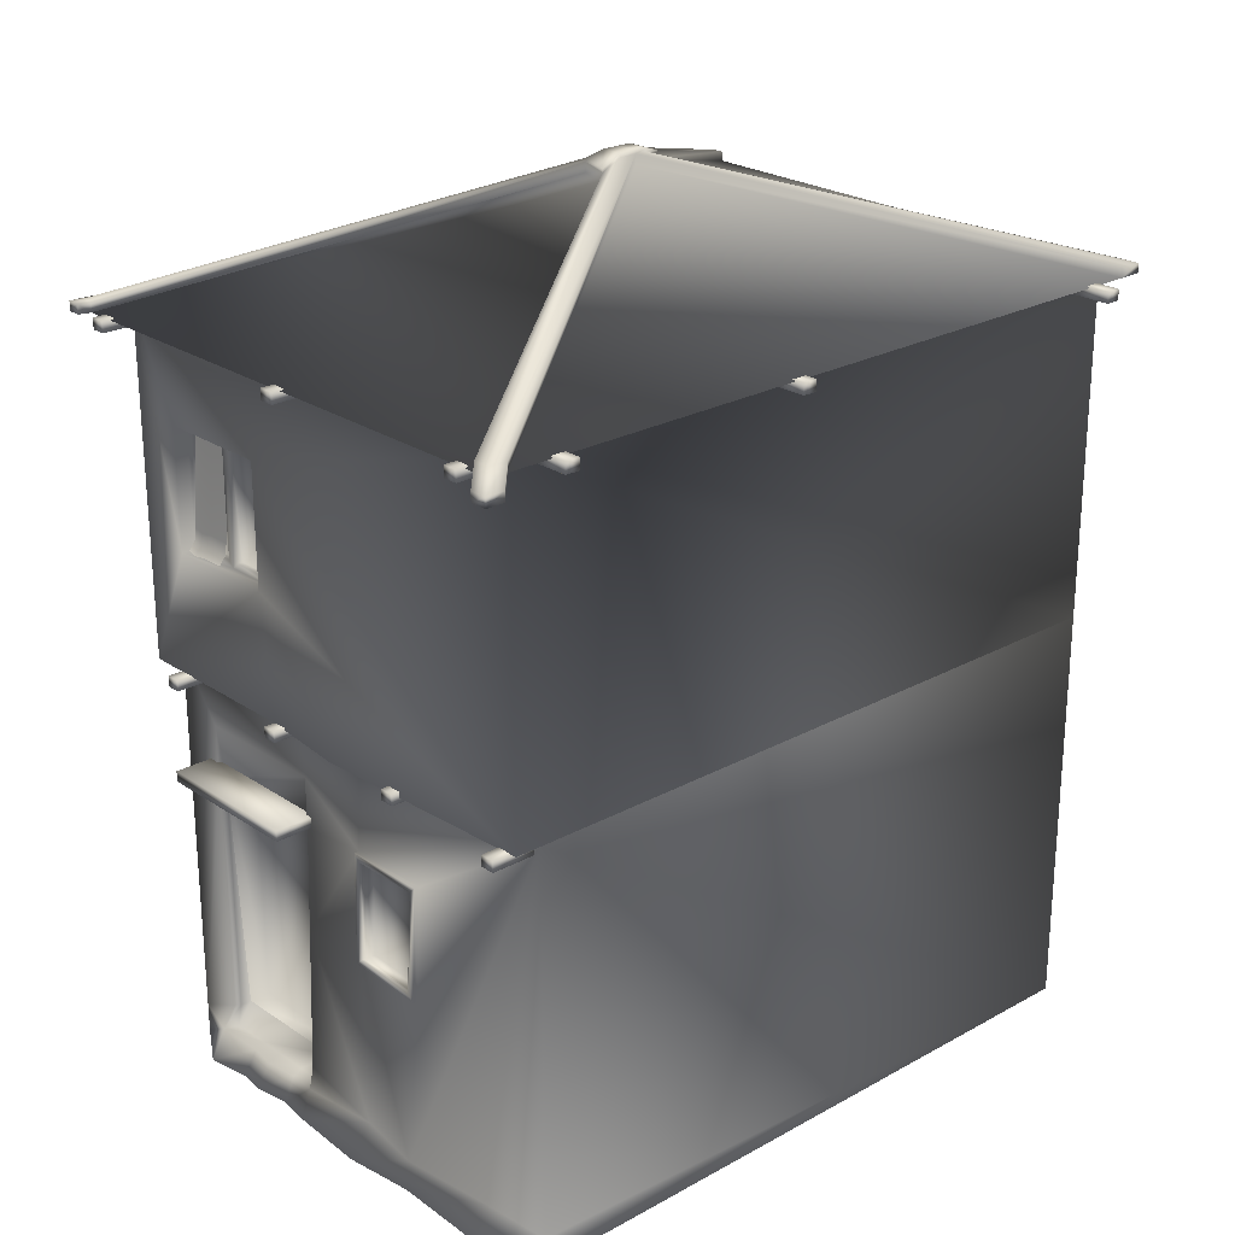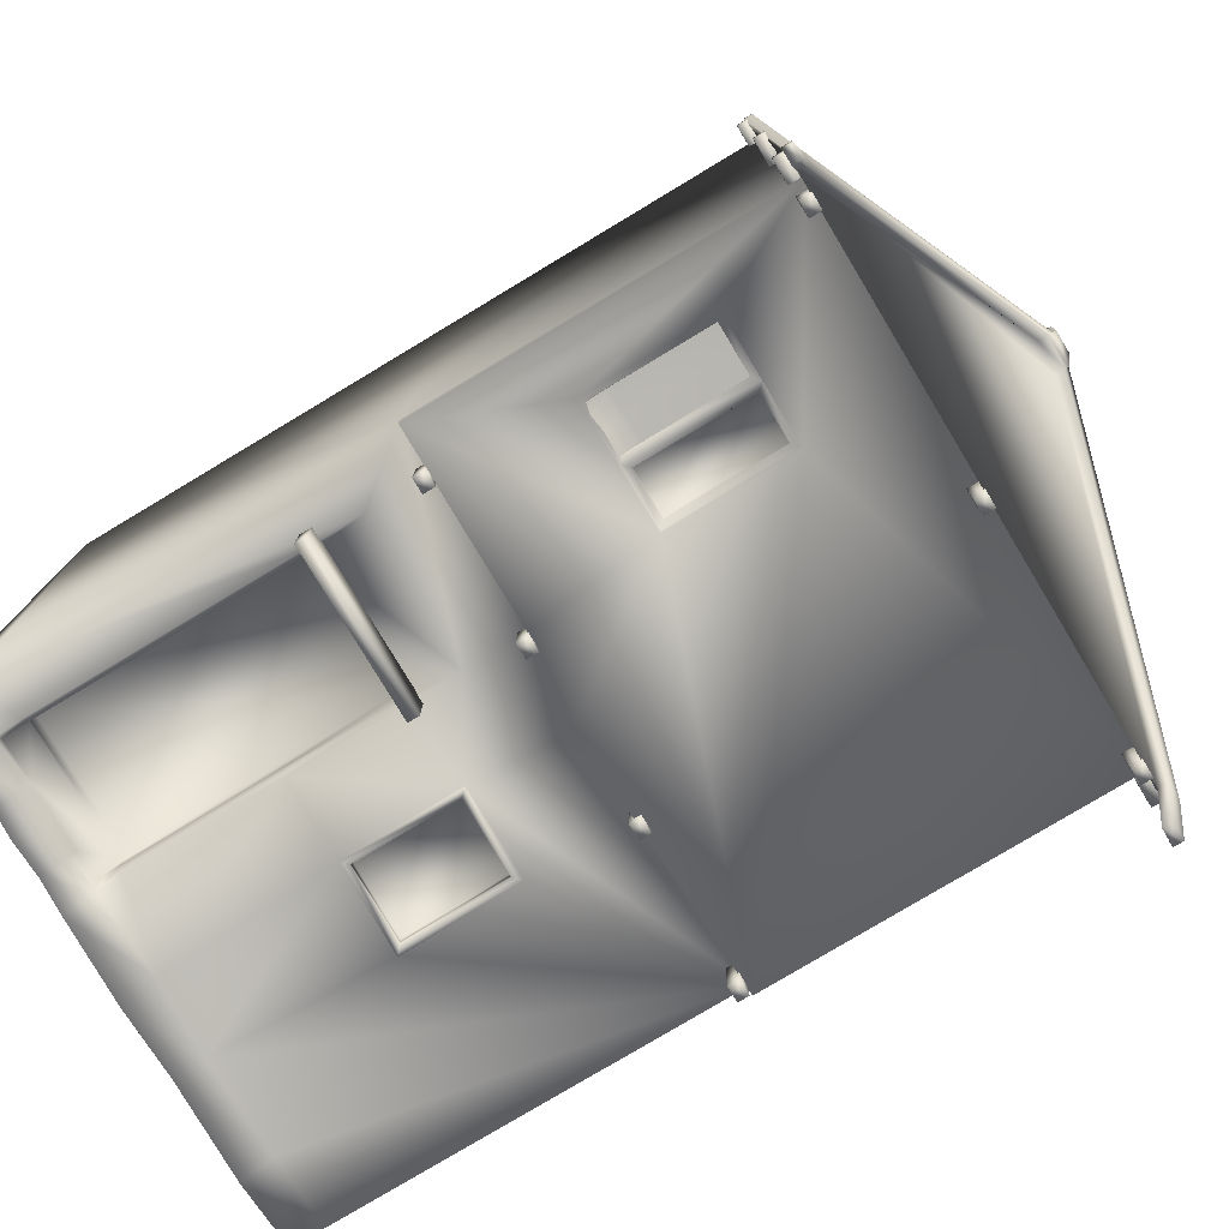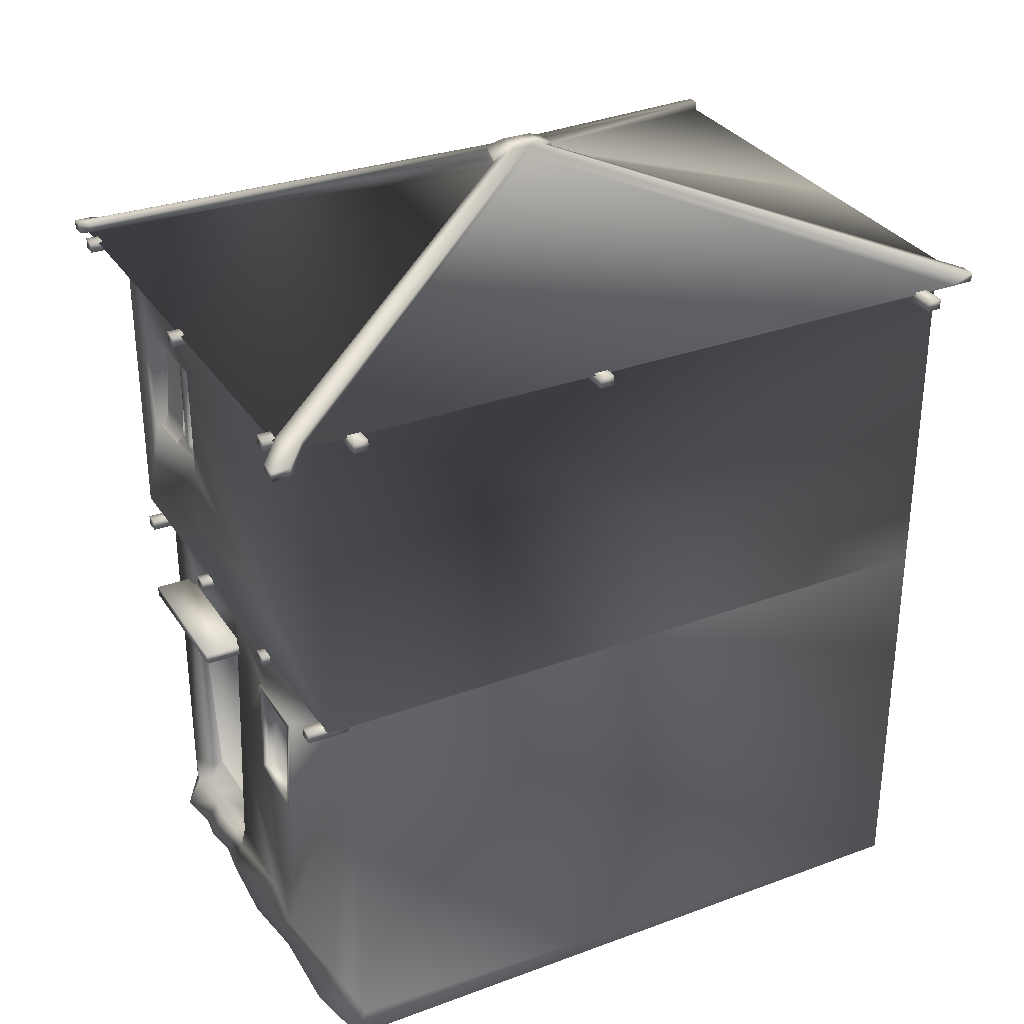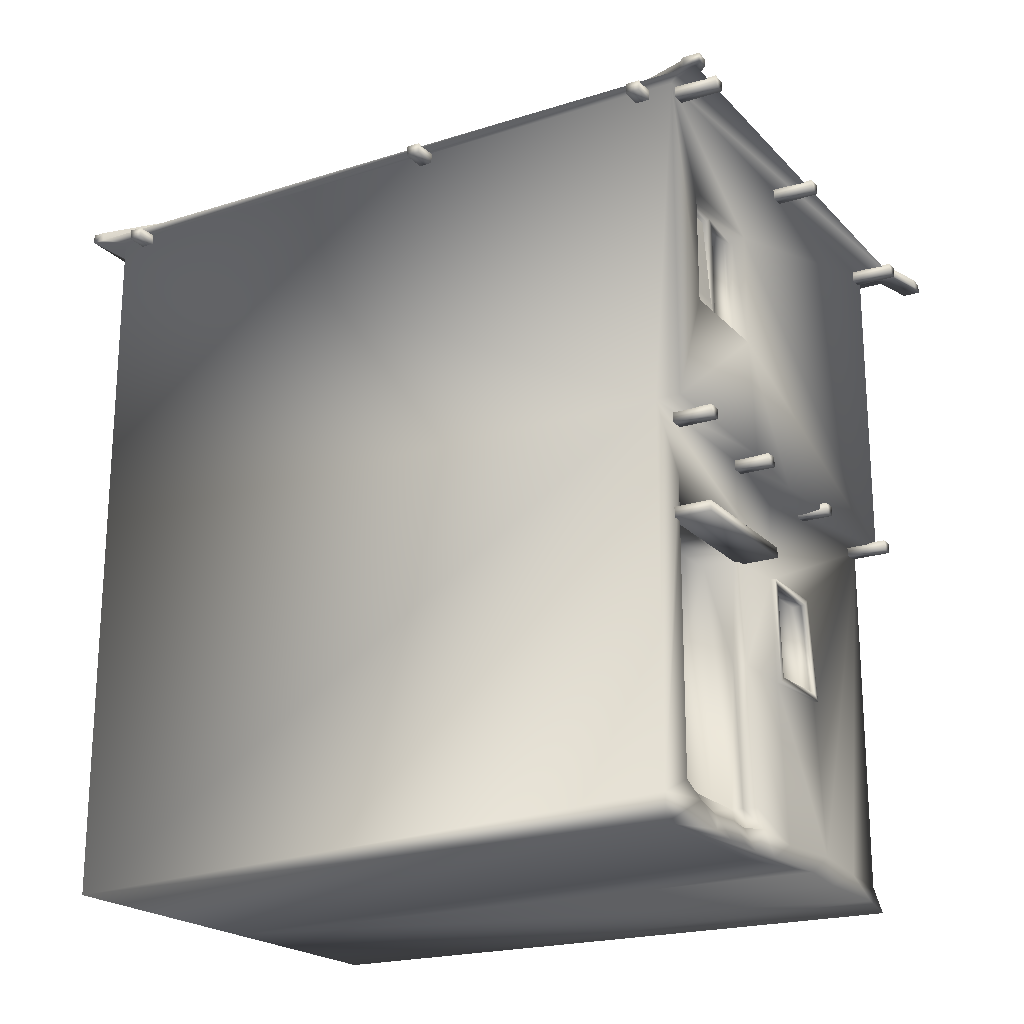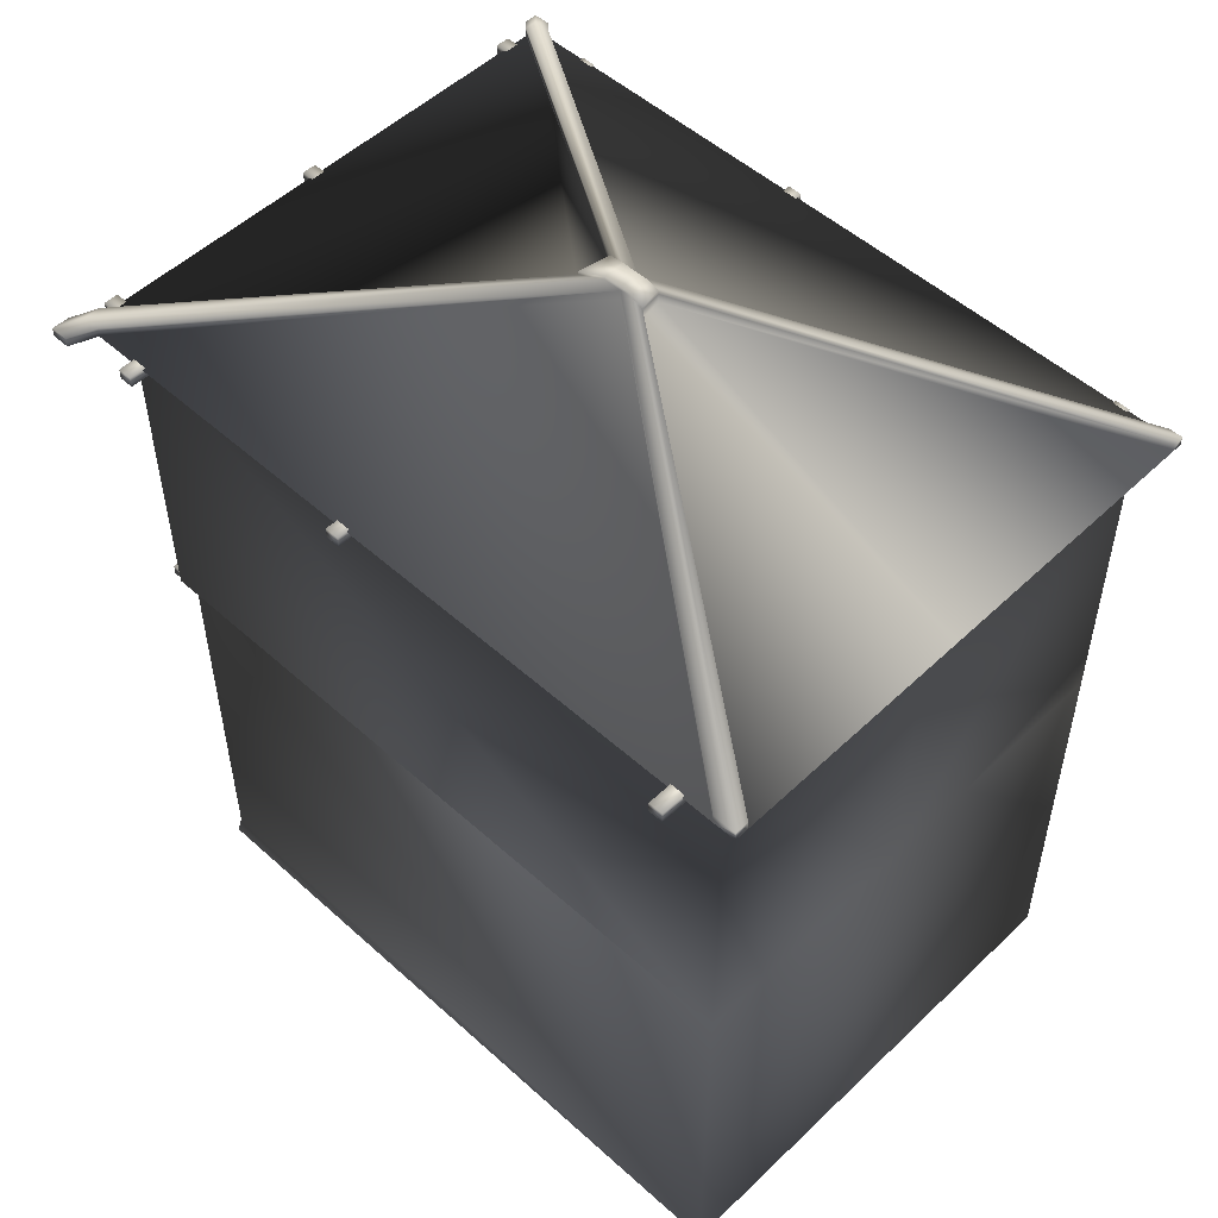
<metadata>
{"format":"obj","ext":"obj","renderer":"f3d","projection":"perspective","resolution":1024,"background":"white","views":[{"elev":24.1,"azim":-132.3,"up":"+Y"},{"elev":-78.6,"azim":121.0,"up":"+Z"},{"elev":31.5,"azim":-117.7,"up":"+Y"},{"elev":-20.6,"azim":119.9,"up":"+Y"},{"elev":51.7,"azim":-45.8,"up":"+Y"}]}
</metadata>
<code>
v -93.73 240.3 104.6
v -93.73 240.3 109.3
v -93.73 243.7 104.6
v -93.73 243.7 109.3
v -93.6 239.4 -126.9
v -93.6 239.4 -121
v -93.58 242.4 -126.9
v -93.58 242.4 -121
v -91.34 240.3 -99.99
v -91.34 240.3 -95.33
v -91.34 243.7 -99.99
v -91.34 243.7 -95.33
v -90.04 240.3 -16.41
v -90.04 240.3 -11.74
v -90.04 243.7 -16.41
v -90.04 243.7 -11.74
v -88.14 239.4 -126.9
v -88.12 242.4 -126.9
v -86.86 243.3 -120.2
v -86.86 243.3 -114.3
v -86.86 243.3 119.5
v -86.86 243.3 126.9
v -86.85 246.4 -120.2
v -86.85 246.4 -114.2
v -86.85 246.4 119.5
v -86.85 246.4 126.9
v -82.38 243.3 126.9
v -82.36 246.4 126.9
v -81.41 243.3 -120.2
v -81.39 246.4 -120.2
v -80.01 0 -102.9
v -80.01 0 117.5
v -80.01 9.371 -99.92
v -80.01 133.6 -108.3
v -80.01 133.6 -99.92
v -80.01 133.6 117.5
v -80.01 244 -108.3
v -80.01 244 117.5
v -78.53 240.3 -99.99
v -78.53 240.3 -95.33
v -78.53 240.3 104.6
v -78.53 240.3 109.3
v -78.53 243.7 -99.99
v -78.53 243.7 -95.33
v -78.53 243.7 104.6
v -78.53 243.7 109.3
v -77.78 130.3 -114.2
v -77.78 130.3 -98.25
v -77.78 133.8 -98.25
v -77.78 133.8 -114.2
v -77.78 240.3 -98.25
v -77.78 240.3 -123
v -77.78 243.7 -123
v -77.78 243.7 -98.25
v -77.24 240.3 -16.41
v -77.24 240.3 -11.74
v -77.24 243.7 -16.41
v -77.24 243.7 -11.74
v -73.12 130.3 -114.2
v -73.12 130.3 -98.25
v -73.12 133.8 -98.25
v -73.12 133.8 -114.2
v -73.12 240.3 -98.25
v -73.12 240.3 -123
v -73.12 243.7 -123
v -73.12 243.7 -98.25
v -56.94 0 -107.5
v -56.93 9.371 -101.8
v -31.42 130.3 -110.9
v -31.42 130.3 -94.95
v -31.42 133.8 -94.95
v -31.42 133.8 -110.9
v -28.23 63.44 -102
v -28.2 63.49 -103.6
v -27.78 99.63 -99.92
v -27.76 99.67 -101.5
v -26.77 130.3 -110.9
v -26.77 130.3 -94.95
v -26.77 133.8 -94.95
v -26.77 133.8 -110.9
v -25.72 65.45 -98.64
v -25.72 97.35 -96.71
v -25.66 0 -106.5
v -25.64 9.371 -105.2
v -25.64 65.58 -101.8
v -25.64 97.48 -99.92
v -25.6 65.63 -103.4
v -25.6 97.53 -101.5
v -3.255 278 -8.495
v -3.225 281 -8.485
v -3.225 282.1 -8.485
v -2.925 243.3 126.9
v -2.765 240.3 -98.25
v -2.765 240.3 -123
v -2.765 243.7 -123
v -2.765 243.7 -98.25
v -2.625 65.4 -97.41
v -2.625 97.35 -96.71
v -2.585 0 -109.3
v -2.545 0 117.5
v -2.545 9.371 -101.8
v -2.545 65.53 -100.6
v -2.545 97.48 -99.92
v -2.545 129.9 -99.92
v -2.545 133.6 117.5
v -2.545 244 117.5
v -2.515 65.58 -102.2
v -2.515 97.53 -101.5
v -1.475 279.2 13.69
v -1.465 282.2 13.7
v -1.465 283.3 13.7
v -1.425 280.6 5.685
v -1.415 283.6 -0.2249
v -1.415 283.6 5.685
v -1.415 283.6 9.405
v -1.415 284.7 -0.2249
v -1.415 284.7 5.685
v -1.415 284.7 9.405
v -0.465 99.63 -99.92
v -0.4449 99.67 -101.5
v -0.405 63.48 -100.6
v -0.375 63.53 -102.2
v 0.07507 130.8 -108.3
v 1.905 240.3 -98.25
v 1.905 240.3 -123
v 1.905 243.7 -123
v 1.905 243.7 -98.25
v 5.315 279.4 13.01
v 5.345 282.5 13.02
v 5.345 283.6 13.02
v 5.585 280.6 5.225
v 5.605 283.6 -0.2249
v 5.605 283.6 5.225
v 5.605 283.6 9.405
v 5.605 284.7 -0.2249
v 5.605 284.7 5.225
v 5.605 284.7 9.405
v 6.655 278.8 -6.025
v 6.665 281.8 -6.015
v 6.665 282.9 -6.015
v 20.78 130.3 -112
v 20.78 130.3 -96.14
v 20.78 133.8 -96.14
v 20.78 133.8 -112
v 22.21 98.16 -112.3
v 22.21 98.16 -96.15
v 22.21 101.6 -112.3
v 22.21 101.6 -96.15
v 23.73 0 -107.7
v 23.73 9.371 -104.4
v 24.18 16.34 -102.6
v 24.18 63.2 -101
v 24.19 97.48 -99.92
v 24.19 114 -99.92
v 25.45 130.3 -112
v 25.45 130.3 -96.14
v 25.45 133.8 -96.14
v 25.45 133.8 -112
v 25.72 0 -98.95
v 25.72 9.371 -99.56
v 25.72 16.22 -98.36
v 25.72 16.22 -94.58
v 25.72 16.22 -87.68
v 25.72 63.34 -98.36
v 25.72 63.7 -96.79
v 25.72 97.48 -98.36
v 25.72 97.48 -87.68
v 25.72 133.6 -108.3
v 25.72 133.6 -99.92
v 29.83 172.9 -108.3
v 29.83 172.9 -103.8
v 29.83 212 -108.3
v 29.83 212 -103.8
v 31.89 175 -103.8
v 31.89 175 -102
v 31.89 210 -103.8
v 31.89 210 -102
v 34.59 9.371 -99.56
v 34.61 0 -106.2
v 34.62 7.813 -102.5
v 45.86 9.371 -99.56
v 45.89 0 -108
v 45.9 7.813 -103.9
v 46.21 175 -103.8
v 46.21 175 -102
v 46.21 210 -103.8
v 46.21 210 -102
v 48.28 172.9 -103.8
v 48.28 212 -103.8
v 50.31 173.9 -107.1
v 50.31 175 -103.8
v 50.31 175 -102
v 50.31 176.4 -105.1
v 50.31 180.3 -104.4
v 50.31 210 -103.8
v 50.31 210 -102.3
v 50.31 210 -102
v 52.82 173.9 -107.1
v 52.82 176.4 -105.1
v 52.82 180.3 -104.4
v 52.82 210 -102.3
v 54.51 0 -106.9
v 54.51 9.371 -99.56
v 54.54 7.813 -102.5
v 57.61 173.9 -107.1
v 57.61 176.4 -105.1
v 57.61 180.3 -104.4
v 57.61 210 -102.3
v 62.33 173.2 -107.1
v 62.33 175.7 -105.1
v 62.33 179.6 -104.4
v 62.33 210 -102.3
v 65.54 173.9 -107.1
v 65.54 175 -103.8
v 65.54 175 -102
v 65.54 176.4 -105.1
v 65.54 180.3 -104.4
v 65.54 210 -103.8
v 65.54 210 -102.3
v 65.54 210 -102
v 67.32 130.3 -113.2
v 67.32 130.3 -97.31
v 67.32 133.8 -97.31
v 67.32 133.8 -113.2
v 67.57 9.371 -99.56
v 67.57 16.22 -98.36
v 67.57 16.22 -94.64
v 67.57 16.22 -94.58
v 67.57 16.22 -87.68
v 67.57 97.48 -98.36
v 67.57 97.48 -87.68
v 67.57 172.9 -108.3
v 67.57 172.9 -103.8
v 67.57 212 -108.3
v 67.57 212 -103.8
v 69.03 0 -109.1
v 69.03 9.371 -104.4
v 69.11 16.22 -99.92
v 69.11 97.48 -99.92
v 69.11 114 -99.92
v 71.97 130.3 -113.2
v 71.97 130.3 -97.31
v 71.97 133.8 -97.31
v 71.97 133.8 -113.2
v 72.85 98.16 -112.3
v 72.85 98.16 -96.15
v 72.85 101.6 -112.3
v 72.85 101.6 -96.15
v 76.18 240.3 104.6
v 76.18 240.3 109.3
v 76.18 243.7 104.6
v 76.18 243.7 109.3
v 77.01 240.3 -98.25
v 77.01 240.3 -123
v 77.01 243.7 -123
v 77.01 243.7 -98.25
v 78.57 240.3 -99.99
v 78.57 240.3 -95.33
v 78.57 243.7 -99.99
v 78.57 243.7 -95.33
v 79.85 240.3 -16.41
v 79.85 240.3 -11.74
v 79.85 243.7 -16.41
v 79.85 243.7 -11.74
v 81.68 240.3 -98.25
v 81.68 240.3 -123
v 81.68 243.7 -123
v 81.68 243.7 -98.25
v 84.18 0 -99.92
v 84.18 0 117.5
v 84.18 9.371 -99.92
v 84.18 133.6 -108.3
v 84.18 133.6 -99.92
v 84.18 133.6 117.5
v 84.18 244 -108.3
v 84.18 244 117.5
v 86.82 243.3 -120.2
v 86.84 246.4 -120.2
v 87.24 243.3 126.9
v 87.27 246.4 126.9
v 89.49 242.7 -122.8
v 89.52 245.7 -122.8
v 91.04 243.3 -120.2
v 91.04 243.3 -114.7
v 91.04 243.3 122.7
v 91.04 243.3 126.9
v 91.05 246.4 -120.2
v 91.05 246.4 -114.7
v 91.05 246.4 122.7
v 91.05 246.4 126.9
v 91.38 240.3 -99.99
v 91.38 240.3 -95.33
v 91.38 240.3 104.6
v 91.38 240.3 109.3
v 91.38 243.7 -99.99
v 91.38 243.7 -95.33
v 91.38 243.7 104.6
v 91.38 243.7 109.3
v 92.66 240.3 -16.41
v 92.66 240.3 -11.74
v 92.66 243.7 -16.41
v 92.66 243.7 -11.74
v 93.71 242.7 -122.8
v 93.71 242.7 -117.4
v 93.73 245.7 -122.8
v 93.73 245.7 -117.4
g BuildingS
f 273 274 270
f 274 105 270
f 35 32 36
f 35 33 32
f 271 273 270
f 270 105 32
f 32 100 270
f 154 240 230 166
f 228 162 163 229
f 230 228 229 231
f 166 230 231 167
f 240 273 271 239
f 271 238 239
f 240 239 230
f 154 166 153
f 226 230 239 238
f 269 270 100 159
f 161 162 160 150
f 226 237 225
f 271 237 238
f 237 226 238
f 161 150 151
f 32 33 31
f 271 270 269
f 237 271 269 236
f 104 169 154 119
f 101 151 150
f 99 149 159 100
f 101 150 149 99
f 35 104 119 75
f 83 99 100
f 84 101 99 83
f 105 36 32
f 33 35 68
f 32 31 67
f 67 83 100 32
f 33 68 67 31
f 68 84 83 67
f 150 180 179 149
f 160 178 180 150
f 180 183 182 179
f 178 181 183 180
f 183 204 202 182
f 204 237 236 202
f 203 225 237 204
f 162 178 160
f 162 181 178
f 230 226 227 228
f 227 226 225
f 204 183 181 203
f 162 228 227 203 181
f 227 225 203
f 273 154 169
f 273 240 154
f 273 169 168 272
f 104 35 34
f 275 37 29 283
f 30 23 113 90
f 37 19 29
f 23 24 114 113
f 287 278 139 132
f 277 283 138
f 288 287 132 133
f 92 279 128
f 280 290 134 129
f 106 276 286 279 92
f 290 289 133 134
f 285 284 131
f 26 28 110 115
f 27 92 109
f 38 106 92 27 22
f 20 21 112
f 25 26 115 114
f 92 128 109
f 130 137 118 111
f 283 29 89 138
f 91 116 135 140
f 135 116 136
f 136 116 117
f 117 118 137 136
f 303 281 282 305
f 304 303 305 306
f 279 286 290 280
f 286 285 289 290
f 22 27 28 26
f 21 22 26 25
f 17 5 7 18
f 5 6 8 7
f 89 29 30 90
f 138 89 90 139
f 20 112 114 24
f 112 21 25 114
f 277 138 139 278
f 131 284 288 133
f 128 279 280 129
f 109 128 129 110
f 285 131 133 289
f 27 109 110 28
f 132 139 140 135
f 133 132 135 136
f 134 133 136 137
f 129 134 137 130
f 114 115 118 117
f 115 110 111 118
f 90 113 116 91
f 113 114 117 116
f 139 90 91 140
f 110 129 130 111
f 29 19 5 17
f 19 20 6 5
f 30 29 17 18
f 20 24 8 6
f 23 30 18 7
f 24 23 7 8
f 283 277 281 303
f 284 283 303 304
f 277 278 282 281
f 288 284 304 306
f 278 287 305 282
f 287 288 306 305
f 229 163 167 231
f 272 168 170 232
f 232 234 275 272
f 172 275 234
f 34 37 172 170
f 37 275 172
f 170 172 173 171
f 234 232 233 235
f 232 170 171 188 233
f 172 234 235 189 173
f 214 233 188 191
f 191 188 189 195
f 195 189 235 218
f 218 235 233 214
f 215 192 197 220
f 176 173 189 186
f 186 189 188 184
f 184 188 171 174
f 174 171 173 176
f 177 187 185 175
f 214 191 192 215
f 218 214 215 220
f 191 195 197 192
f 195 218 220 197
f 184 174 175 185
f 174 176 177 175
f 186 184 185 187
f 176 186 187 177
f 35 36 34
f 36 38 37 34
f 105 106 38 36
f 275 273 272
f 273 275 276 274
f 105 274 276 106
f 82 98 97 81
f 86 103 98 82
f 103 102 97 98
f 85 86 82 81
f 102 85 81 97
f 161 151 152 164
f 152 153 166 164
f 166 165 164
f 165 162 161 164
f 162 165 167 163
f 165 166 167
f 119 154 153
f 120 108 88 76
f 107 122 74 87
f 121 101 84 73
f 108 120 122 107
f 119 153 152 121
f 152 151 101 121
f 35 73 84 68
f 35 75 73
f 76 88 87 74
f 103 86 88 108
f 102 103 108 107
f 86 85 87 88
f 85 102 107 87
f 119 121 122 120
f 75 119 120 76
f 121 73 74 122
f 73 75 76 74
f 37 20 19
f 37 38 22 21 20
f 269 202 236
f 159 149 179
f 269 182 202
f 269 159 179 182
f 276 275 284 285 286
f 275 283 284
f 169 104 123 168
f 104 34 123
f 168 123 170
f 123 34 170
f 241 221 224 244
f 222 242 243 223
f 242 222 221 241
f 222 223 224 221
f 243 242 241 244
f 223 243 244 224
f 266 254 255 267
f 253 265 268 256
f 265 253 254 266
f 253 256 255 254
f 268 265 266 267
f 256 268 267 255
f 77 69 72 80
f 70 78 79 71
f 78 70 69 77
f 70 71 72 69
f 79 78 77 80
f 71 79 80 72
f 155 141 144 158
f 142 156 157 143
f 156 142 141 155
f 142 143 144 141
f 157 156 155 158
f 143 157 158 144
f 59 47 50 62
f 48 60 61 49
f 60 48 47 59
f 48 49 50 47
f 61 60 59 62
f 49 61 62 50
f 249 250 252 251
f 294 293 297 298
f 293 294 250 249
f 294 298 252 250
f 297 293 249 251
f 298 297 251 252
f 125 94 95 126
f 93 124 127 96
f 124 93 94 125
f 93 96 95 94
f 127 124 125 126
f 96 127 126 95
f 64 52 53 65
f 51 63 66 54
f 63 51 52 64
f 51 54 53 52
f 66 63 64 65
f 54 66 65 53
f 257 258 260 259
f 292 291 295 296
f 291 292 258 257
f 292 296 260 258
f 295 291 257 259
f 296 295 259 260
f 261 262 264 263
f 300 299 301 302
f 299 300 262 261
f 300 302 264 262
f 301 299 261 263
f 302 301 263 264
f 1 2 4 3
f 42 41 45 46
f 41 42 2 1
f 42 46 4 2
f 45 41 1 3
f 46 45 3 4
f 9 10 12 11
f 40 39 43 44
f 39 40 10 9
f 40 44 12 10
f 43 39 9 11
f 44 43 11 12
f 13 14 16 15
f 56 55 57 58
f 55 56 14 13
f 56 58 16 14
f 57 55 13 15
f 58 57 15 16
f 247 147 148 248
f 248 148 146 246
f 246 146 145 245
f 245 145 147 247
f 245 247 248 246
f 146 148 147 145
f 213 209 210 216
f 209 205 206 210
f 205 198 199 206
f 198 190 193 199
f 210 211 217 216
f 211 212 219 217
f 206 207 211 210
f 207 208 212 211
f 199 200 207 206
f 200 201 208 207
f 193 194 200 199
f 194 196 201 200

</code>
